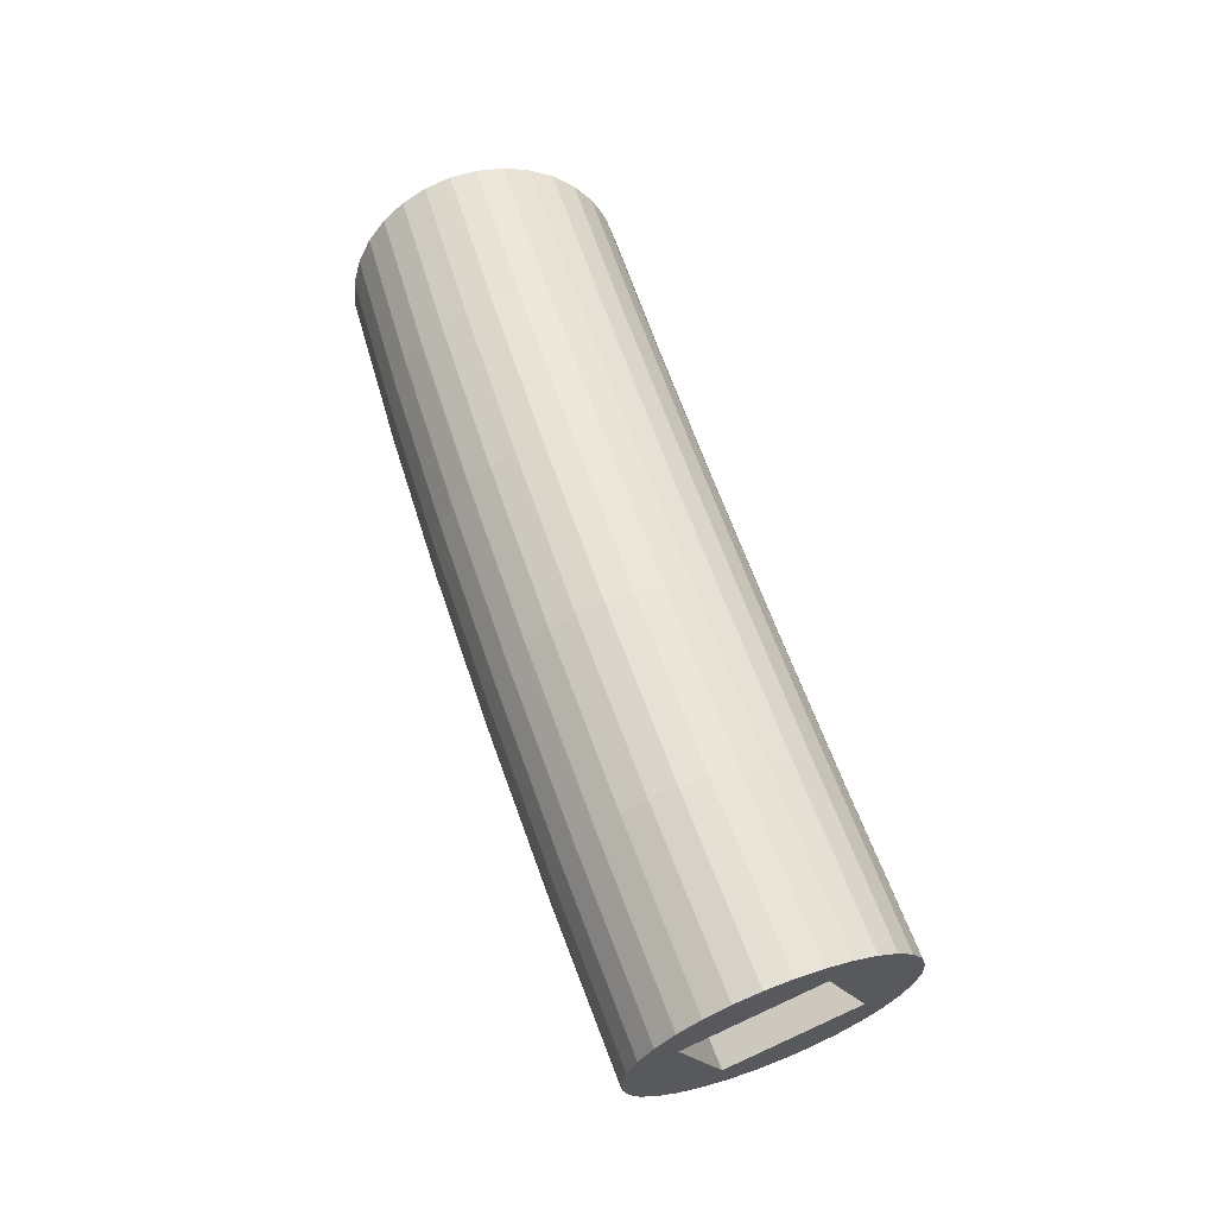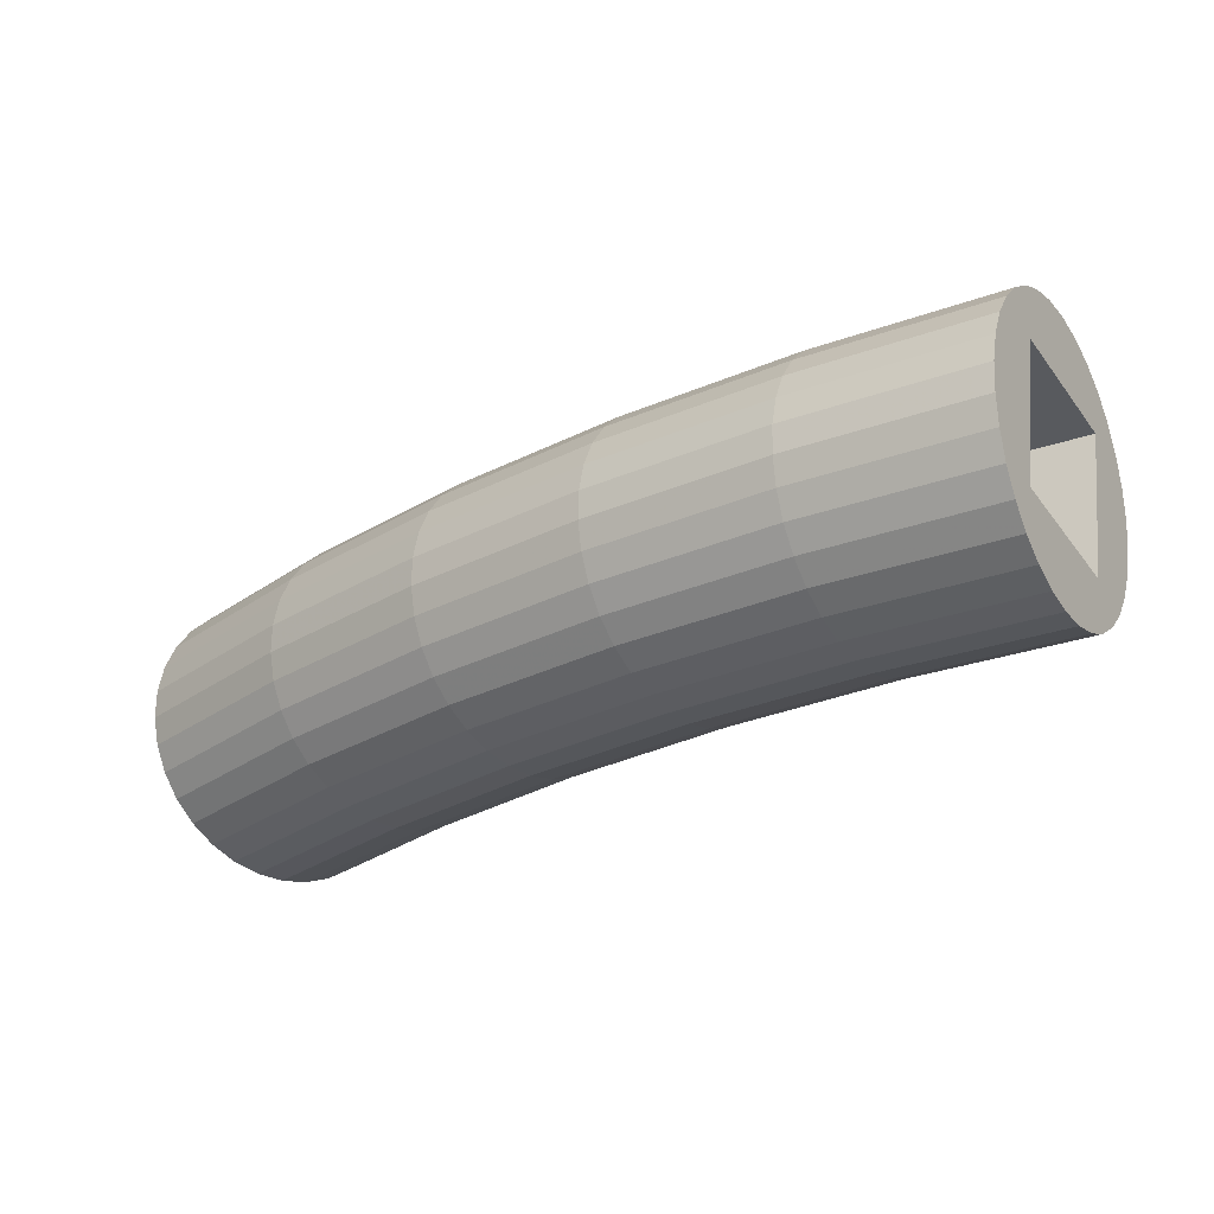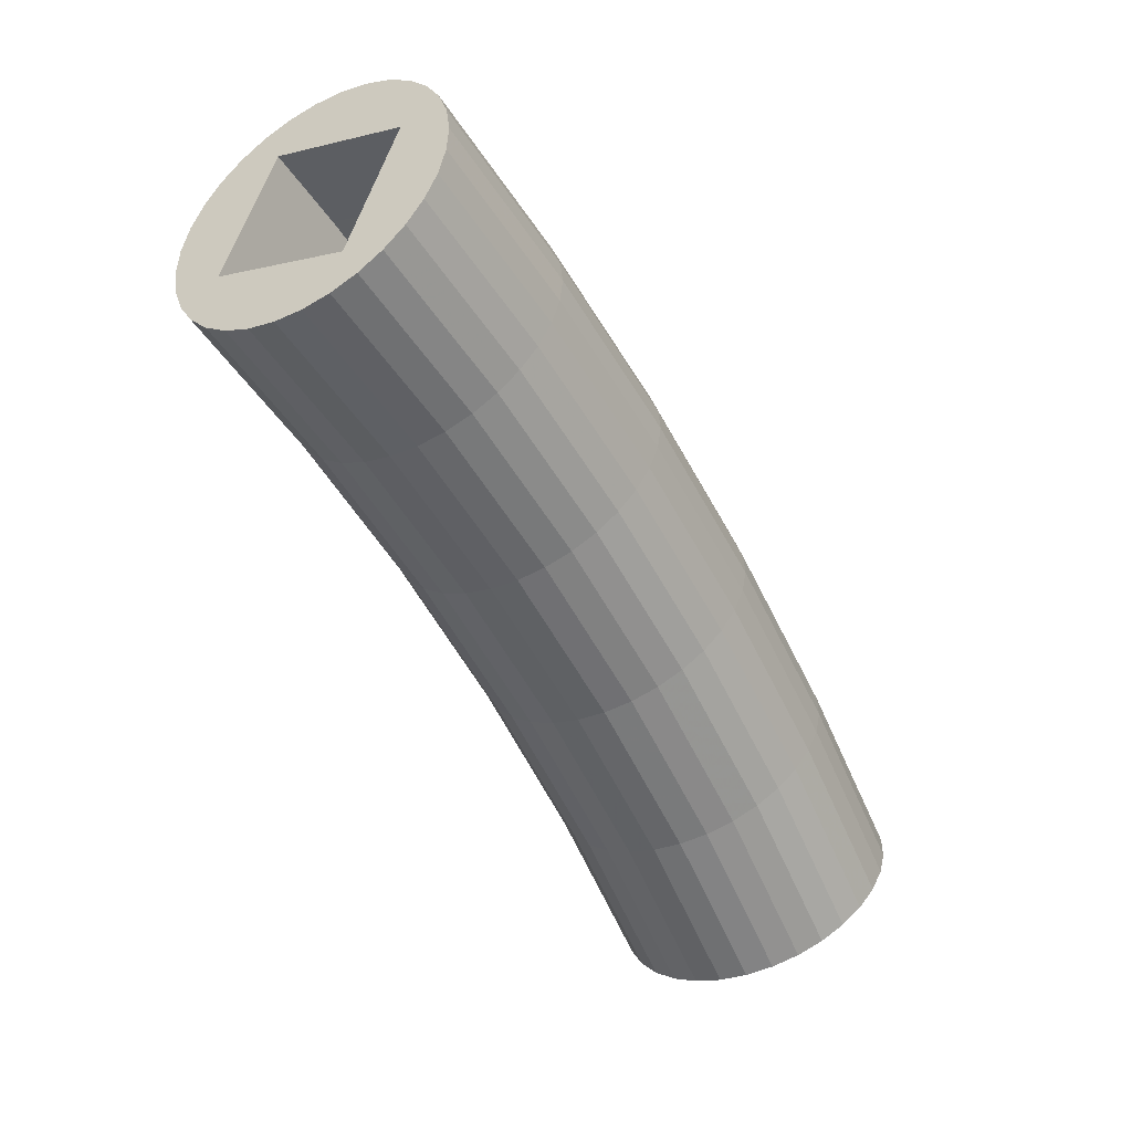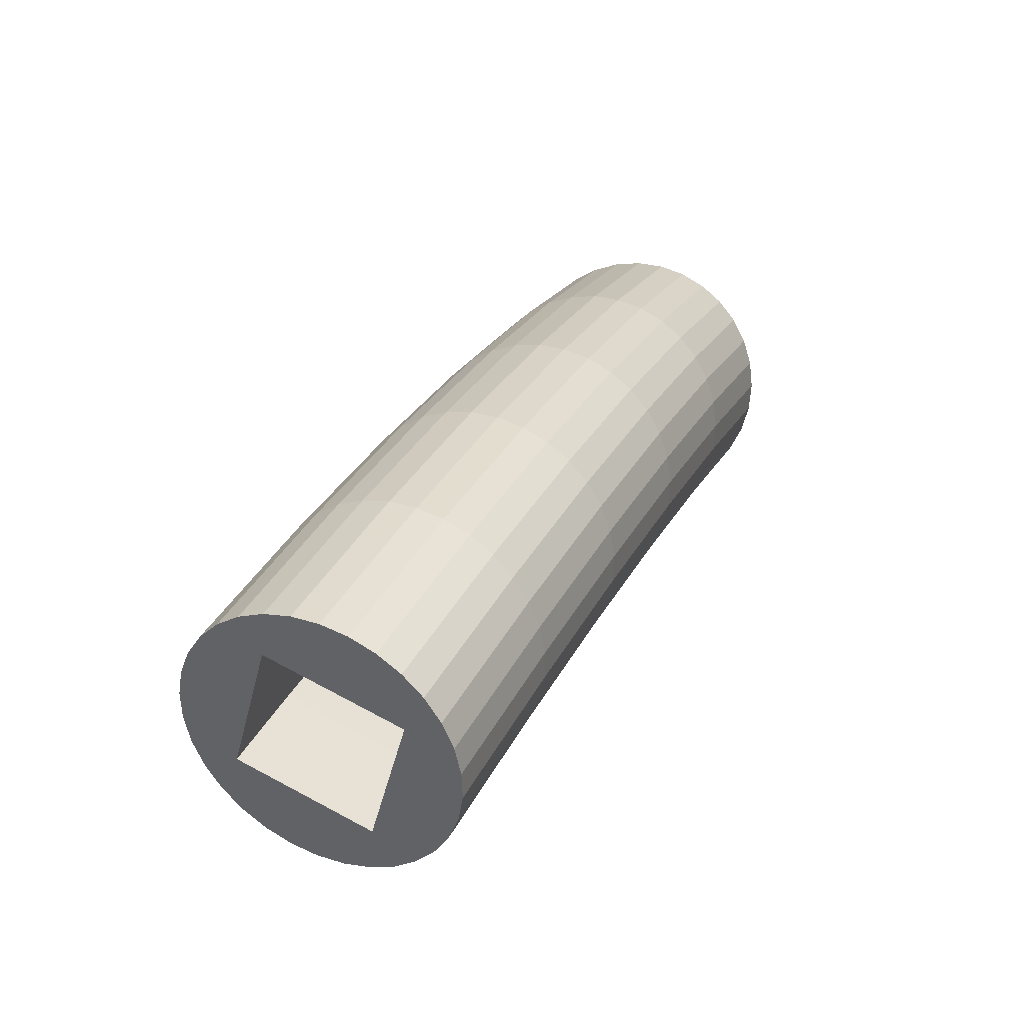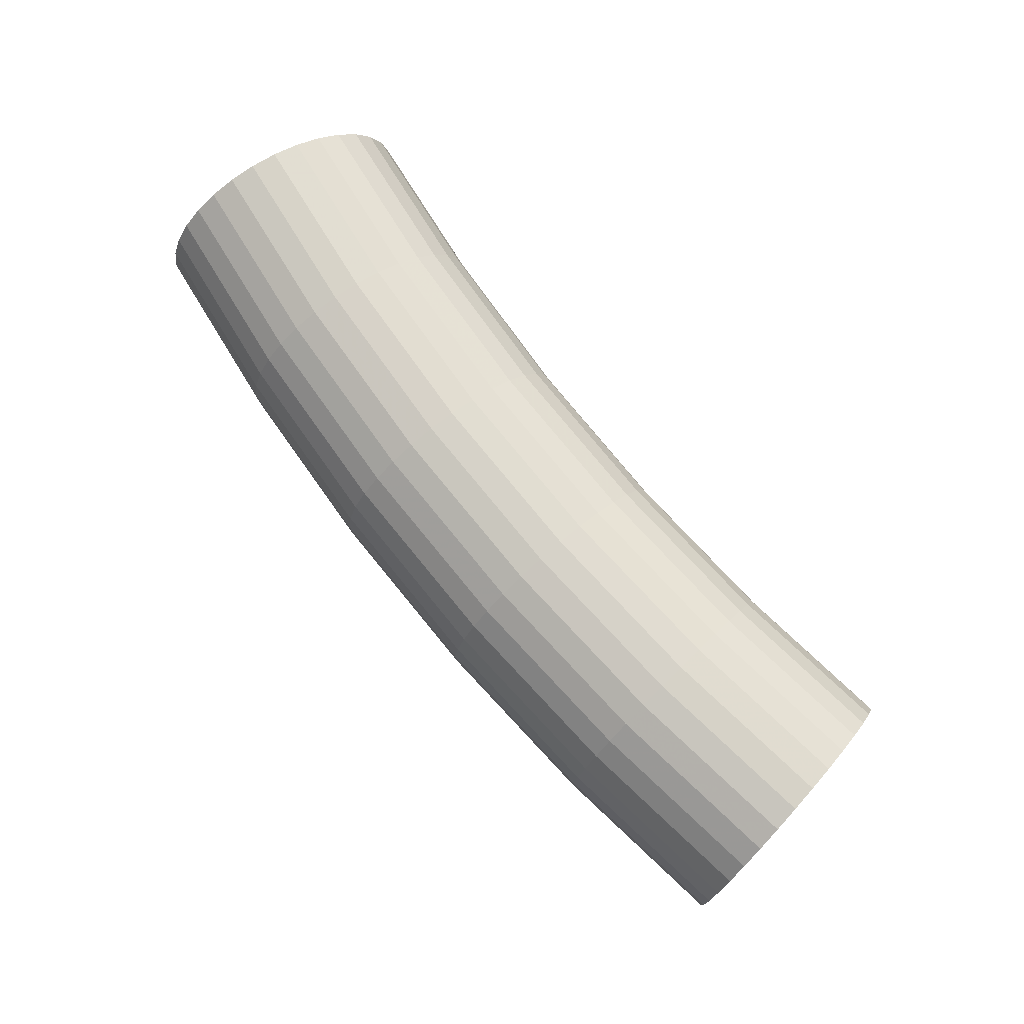
<metadata>
{"format":"obj","ext":"obj","renderer":"f3d","projection":"perspective","resolution":1024,"background":"white","views":[{"elev":-70.7,"azim":-152.0,"up":"+Z"},{"elev":58.7,"azim":-85.4,"up":"+Y"},{"elev":-7.4,"azim":36.8,"up":"+Y"},{"elev":69.8,"azim":28.2,"up":"+Y"},{"elev":-24.1,"azim":-101.2,"up":"+Z"}]}
</metadata>
<code>
o module_2
v -23.15 712.9 -411.6
v -23.15 753 -434.7
v -23.15 529.1 -630.6
v -23.15 558.9 -666
v 23.15 712.9 -411.6
v 23.15 753 -434.7
v 23.15 529.1 -630.6
v 23.15 558.9 -666
v -23.15 553.2 -609.6
v -23.15 576.4 -587.7
v -23.15 598.7 -564.9
v -23.15 620.2 -541.2
v -23.15 640.7 -516.8
v -23.15 660.3 -491.6
v -23.15 678.8 -465.6
v -23.15 696.4 -438.9
v 23.15 696.4 -438.9
v 23.15 678.8 -465.6
v 23.15 660.3 -491.6
v 23.15 640.7 -516.8
v 23.15 620.2 -541.2
v 23.15 598.7 -564.9
v 23.15 576.4 -587.7
v 23.15 553.2 -609.6
v -23.15 738.8 -458.4
v -23.15 723.9 -481.6
v -23.15 708.2 -504.3
v -23.15 691.9 -526.6
v -23.15 674.8 -548.2
v -23.15 657.1 -569.4
v -23.15 638.7 -589.9
v -23.15 619.7 -609.9
v -23.15 600 -629.3
v -23.15 579.7 -648
v 23.15 579.7 -648
v 23.15 600 -629.3
v 23.15 619.7 -609.9
v 23.15 638.7 -589.9
v 23.15 657.1 -569.4
v 23.15 674.8 -548.2
v 23.15 691.9 -526.6
v 23.15 708.2 -504.3
v 23.15 723.9 -481.6
v 23.15 738.8 -458.4
v 25.73 697.2 -544.7
v 25.73 733.5 -494.8
v 17.72 617.6 -639.6
v 17.72 660.7 -594.9
v 17.72 700.6 -547.4
v 17.72 737.1 -497.2
v 9.034 619.4 -641.5
v 9.034 662.7 -596.7
v 9.034 702.7 -549
v 9.034 739.3 -498.6
v 0 740 -499.1
v 0 703.4 -549.5
v 0 565.4 -673.8
v 0 761.8 -439.8
v 6.503 565 -673.4
v 6.503 761.2 -439.5
v 12.76 563.8 -671.9
v 12.76 759.6 -438.6
v 18.52 561.8 -669.5
v 18.52 756.9 -437
v 25.73 614.6 -636.5
v 32.74 653.3 -588.2
v 27.72 555.9 -662.5
v 27.72 749 -432.4
v 30.8 552.2 -658.1
v 30.8 744 -429.5
v 32.69 548.2 -653.3
v 32.69 738.6 -426.4
v 33.34 544 -648.3
v 33.34 732.9 -423.2
v 32.69 539.8 -643.3
v 32.69 727.3 -419.9
v 30.8 535.8 -638.5
v 30.8 721.9 -416.8
v 27.72 532.1 -634.1
v 27.72 716.9 -413.9
v 0 620.1 -642.1
v 32.74 692.7 -541.2
v 18.52 526.2 -627.1
v 18.52 708.9 -409.3
v 12.76 524.2 -624.7
v 12.76 706.3 -407.8
v 6.503 523 -623.3
v 6.503 704.6 -406.8
v 0 522.6 -622.8
v 0 704.1 -406.5
v -6.503 523 -623.3
v -6.503 704.6 -406.8
v -12.76 524.2 -624.7
v -12.76 706.3 -407.8
v -18.52 526.2 -627.1
v -18.52 708.9 -409.3
v 0 663.3 -597.3
v 32.74 728.8 -491.6
v -27.72 532.1 -634.1
v -27.72 716.9 -413.9
v -30.8 535.8 -638.5
v -30.8 721.9 -416.8
v -32.69 539.8 -643.3
v -32.69 727.3 -419.9
v -33.34 544 -648.3
v -33.34 732.9 -423.2
v -32.69 548.2 -653.3
v -32.69 738.6 -426.4
v -30.8 552.2 -658.1
v -30.8 744 -429.5
v -27.72 555.9 -662.5
v -27.72 749 -432.4
v 25.73 657.5 -592.1
v 32.74 610.6 -632.3
v -18.52 561.8 -669.5
v -18.52 756.9 -437
v -12.76 563.8 -671.9
v -12.76 759.6 -438.6
v -6.503 565 -673.4
v -6.503 761.2 -439.5
v 0 573.8 -683.8
v 9.034 573.2 -683.1
v 9.034 772.3 -445.9
v 0 773 -446.3
v 17.72 571.5 -681.1
v 17.72 770 -444.5
v 25.73 568.7 -677.8
v 25.73 766.3 -442.4
v 32.74 565 -673.4
v 32.74 761.3 -439.5
v 38.5 560.5 -668
v 38.5 755.2 -436
v 42.78 555.4 -661.9
v 42.78 748.3 -432
v 45.42 549.8 -655.2
v 45.42 740.7 -427.7
v 46.31 544 -648.3
v 46.31 732.9 -423.2
v 45.42 538.2 -641.4
v 45.42 725.1 -418.6
v 42.78 532.6 -634.7
v 42.78 717.6 -414.3
v 38.5 527.5 -628.6
v 38.5 710.6 -410.3
v 32.74 522.9 -623.2
v 32.74 704.6 -406.8
v 25.73 519.2 -618.8
v 25.73 699.6 -403.9
v 17.72 516.5 -615.5
v 17.72 695.9 -401.8
v 9.034 514.8 -613.5
v 9.034 693.6 -400.4
v 0 514.2 -612.8
v 0 692.8 -400
v -9.034 514.8 -613.5
v -9.034 693.6 -400.4
v -17.72 516.5 -615.5
v -17.72 695.9 -401.8
v -25.73 519.2 -618.8
v -25.73 699.6 -403.9
v -32.74 522.9 -623.2
v -32.74 704.6 -406.8
v -38.5 527.5 -628.6
v -38.5 710.6 -410.3
v -42.78 532.6 -634.7
v -42.78 717.6 -414.3
v -45.42 538.2 -641.4
v -45.42 725.1 -418.6
v -46.31 544 -648.3
v -46.31 732.9 -423.2
v -45.42 549.8 -655.2
v -45.42 740.7 -427.7
v -42.78 555.4 -661.9
v -42.78 748.3 -432
v -38.5 560.5 -668
v -38.5 755.2 -436
v -32.74 565 -673.4
v -32.74 761.3 -439.5
v -25.73 568.7 -677.8
v -25.73 766.3 -442.4
v -17.72 571.5 -681.1
v -17.72 770 -444.5
v -9.034 573.2 -683.1
v -9.034 772.3 -445.9
v 38.5 722.9 -487.6
v 38.5 687.2 -536.9
v 38.5 648 -583.5
v 38.5 605.8 -627.3
v 42.78 716.3 -483.2
v 42.78 680.9 -531.9
v 42.78 642.1 -578.1
v 42.78 600.2 -621.5
v 45.42 709.1 -478.3
v 45.42 674 -526.6
v 45.42 635.6 -572.3
v 45.42 594.2 -615.3
v 46.31 701.6 -473.2
v 46.31 666.9 -521
v 46.31 628.9 -566.3
v 46.31 587.9 -608.8
v 45.42 694.1 -468.2
v 45.42 659.8 -515.5
v 45.42 622.2 -560.2
v 45.42 581.6 -602.3
v 42.78 686.9 -463.3
v 42.78 652.9 -510.1
v 42.78 615.8 -554.4
v 42.78 575.6 -596
v 38.5 680.3 -458.9
v 38.5 646.6 -505.2
v 38.5 609.8 -549.1
v 38.5 570 -590.3
v 32.74 674.5 -454.9
v 32.74 641.1 -500.9
v 32.74 604.6 -544.4
v 32.74 565.1 -585.2
v 25.73 669.7 -451.7
v 25.73 636.6 -497.3
v 25.73 600.3 -540.5
v 25.73 561.1 -581.1
v 17.72 666.2 -449.3
v 17.72 633.2 -494.7
v 17.72 597.1 -537.7
v 17.72 558.2 -578
v 9.034 664 -447.9
v 9.034 631.1 -493.1
v 9.034 595.2 -535.9
v 9.034 556.3 -576.1
v 0 663.2 -447.4
v 0 630.4 -492.5
v 0 594.5 -535.3
v 0 555.7 -575.5
v -9.034 664 -447.9
v -9.034 631.1 -493.1
v -9.034 595.2 -535.9
v -9.034 556.3 -576.1
v -17.72 666.2 -449.3
v -17.72 633.2 -494.7
v -17.72 597.1 -537.7
v -17.72 558.2 -578
v -25.73 669.7 -451.7
v -25.73 636.6 -497.3
v -25.73 600.3 -540.5
v -25.73 561.1 -581.1
v -32.74 674.5 -454.9
v -32.74 641.1 -500.9
v -32.74 604.6 -544.4
v -32.74 565.1 -585.2
v -38.5 680.3 -458.9
v -38.5 646.6 -505.2
v -38.5 609.8 -549.1
v -38.5 570 -590.3
v -42.78 686.9 -463.3
v -42.78 652.9 -510.1
v -42.78 615.8 -554.4
v -42.78 575.6 -596
v -45.42 694.1 -468.2
v -45.42 659.8 -515.5
v -45.42 622.2 -560.2
v -45.42 581.6 -602.3
v -46.31 701.6 -473.2
v -46.31 666.9 -521
v -46.31 628.9 -566.3
v -46.31 587.9 -608.8
v -45.42 709.1 -478.3
v -45.42 674 -526.6
v -45.42 635.6 -572.3
v -45.42 594.2 -615.3
v -42.78 716.3 -483.2
v -42.78 680.9 -531.9
v -42.78 642.1 -578.1
v -42.78 600.2 -621.5
v -38.5 722.9 -487.6
v -38.5 687.2 -536.9
v -38.5 648 -583.5
v -38.5 605.8 -627.3
v -32.74 728.8 -491.6
v -32.74 692.7 -541.2
v -32.74 653.3 -588.2
v -32.74 610.6 -632.3
v -25.73 733.5 -494.8
v -25.73 697.2 -544.7
v -25.73 657.5 -592.1
v -25.73 614.6 -636.5
v -17.72 737.1 -497.2
v -17.72 700.6 -547.4
v -17.72 660.7 -594.9
v -17.72 617.6 -639.6
v -9.034 739.3 -498.6
v -9.034 702.7 -549
v -9.034 662.7 -596.7
v -9.034 619.4 -641.5
f 1 16 15 14 13 12 11 10 9 3 4 34 33 32 31 30 29 28 27 26 25 2
f 7 24 23 22 21 20 19 18 17 5 6 44 43 42 41 40 39 38 37 36 35 8
f 16 1 5 17
f 2 6 64 62 60 58 120 118 116
f 3 9 24 7
f 9 10 23 24
f 10 11 22 23
f 11 12 21 22
f 12 13 20 21
f 13 14 19 20
f 14 15 18 19
f 15 16 17 18
f 44 6 2 25
f 8 35 34 4
f 35 36 33 34
f 36 37 32 33
f 37 38 31 32
f 38 39 30 31
f 39 40 29 30
f 40 41 28 29
f 41 42 27 28
f 42 43 26 27
f 290 289 55 56
f 291 290 56 97
f 292 291 97 81
f 183 292 81 121
f 8 4 115 117 119 57 59 61 63
f 4 3 99 101 103 105 107 109 111
f 3 7 83 85 87 89 91 93 95
f 7 8 67 69 71 73 75 77 79
f 6 5 80 78 76 74 72 70 68
f 5 1 96 94 92 90 88 86 84
f 1 2 112 110 108 106 104 102 100
f 55 124 123 54
f 54 123 126 50
f 50 126 128 46
f 46 128 130 98
f 98 130 132 185
f 185 132 134 189
f 189 134 136 193
f 193 136 138 197
f 197 138 140 201
f 201 140 142 205
f 205 142 144 209
f 209 144 146 213
f 213 146 148 217
f 217 148 150 221
f 221 150 152 225
f 225 152 154 229
f 229 154 156 233
f 233 156 158 237
f 237 158 160 241
f 241 160 162 245
f 245 162 164 249
f 249 164 166 253
f 253 166 168 257
f 257 168 170 261
f 261 170 172 265
f 265 172 174 269
f 269 174 176 273
f 273 176 178 277
f 277 178 180 281
f 281 180 182 285
f 181 288 292 183
f 285 182 184 289
f 289 184 124 55
f 43 44 25 26
f 59 57 121 122
f 58 60 123 124
f 61 59 122 125
f 60 62 126 123
f 63 61 125 127
f 62 64 128 126
f 8 63 127 129
f 64 6 130 128
f 67 8 129 131
f 6 68 132 130
f 69 67 131 133
f 68 70 134 132
f 71 69 133 135
f 70 72 136 134
f 73 71 135 137
f 72 74 138 136
f 75 73 137 139
f 74 76 140 138
f 77 75 139 141
f 76 78 142 140
f 79 77 141 143
f 78 80 144 142
f 7 79 143 145
f 80 5 146 144
f 83 7 145 147
f 5 84 148 146
f 85 83 147 149
f 84 86 150 148
f 87 85 149 151
f 86 88 152 150
f 89 87 151 153
f 88 90 154 152
f 91 89 153 155
f 90 92 156 154
f 93 91 155 157
f 92 94 158 156
f 95 93 157 159
f 94 96 160 158
f 3 95 159 161
f 96 1 162 160
f 99 3 161 163
f 1 100 164 162
f 101 99 163 165
f 100 102 166 164
f 103 101 165 167
f 102 104 168 166
f 105 103 167 169
f 104 106 170 168
f 107 105 169 171
f 106 108 172 170
f 109 107 171 173
f 108 110 174 172
f 111 109 173 175
f 110 112 176 174
f 4 111 175 177
f 112 2 178 176
f 115 4 177 179
f 2 116 180 178
f 117 115 179 181
f 116 118 182 180
f 119 117 181 183
f 118 120 184 182
f 57 119 183 121
f 120 58 124 184
f 288 287 291 292
f 287 286 290 291
f 286 285 289 290
f 179 284 288 181
f 284 283 287 288
f 283 282 286 287
f 282 281 285 286
f 177 280 284 179
f 280 279 283 284
f 279 278 282 283
f 278 277 281 282
f 175 276 280 177
f 276 275 279 280
f 275 274 278 279
f 274 273 277 278
f 173 272 276 175
f 272 271 275 276
f 271 270 274 275
f 270 269 273 274
f 171 268 272 173
f 268 267 271 272
f 267 266 270 271
f 266 265 269 270
f 169 264 268 171
f 264 263 267 268
f 263 262 266 267
f 262 261 265 266
f 167 260 264 169
f 260 259 263 264
f 259 258 262 263
f 258 257 261 262
f 165 256 260 167
f 256 255 259 260
f 255 254 258 259
f 254 253 257 258
f 163 252 256 165
f 252 251 255 256
f 251 250 254 255
f 250 249 253 254
f 161 248 252 163
f 248 247 251 252
f 247 246 250 251
f 246 245 249 250
f 159 244 248 161
f 244 243 247 248
f 243 242 246 247
f 242 241 245 246
f 157 240 244 159
f 240 239 243 244
f 239 238 242 243
f 238 237 241 242
f 155 236 240 157
f 236 235 239 240
f 235 234 238 239
f 234 233 237 238
f 153 232 236 155
f 232 231 235 236
f 231 230 234 235
f 230 229 233 234
f 151 228 232 153
f 228 227 231 232
f 227 226 230 231
f 226 225 229 230
f 149 224 228 151
f 224 223 227 228
f 223 222 226 227
f 222 221 225 226
f 147 220 224 149
f 220 219 223 224
f 219 218 222 223
f 218 217 221 222
f 145 216 220 147
f 216 215 219 220
f 215 214 218 219
f 214 213 217 218
f 143 212 216 145
f 212 211 215 216
f 211 210 214 215
f 210 209 213 214
f 141 208 212 143
f 208 207 211 212
f 207 206 210 211
f 206 205 209 210
f 139 204 208 141
f 204 203 207 208
f 203 202 206 207
f 202 201 205 206
f 137 200 204 139
f 200 199 203 204
f 199 198 202 203
f 198 197 201 202
f 135 196 200 137
f 196 195 199 200
f 195 194 198 199
f 194 193 197 198
f 133 192 196 135
f 192 191 195 196
f 191 190 194 195
f 190 189 193 194
f 131 188 192 133
f 188 187 191 192
f 187 186 190 191
f 186 185 189 190
f 129 114 188 131
f 114 66 187 188
f 66 82 186 187
f 82 98 185 186
f 127 65 114 129
f 65 113 66 114
f 113 45 82 66
f 45 46 98 82
f 125 47 65 127
f 47 48 113 65
f 48 49 45 113
f 49 50 46 45
f 122 51 47 125
f 51 52 48 47
f 52 53 49 48
f 53 54 50 49
f 121 81 51 122
f 81 97 52 51
f 97 56 53 52
f 56 55 54 53

</code>
